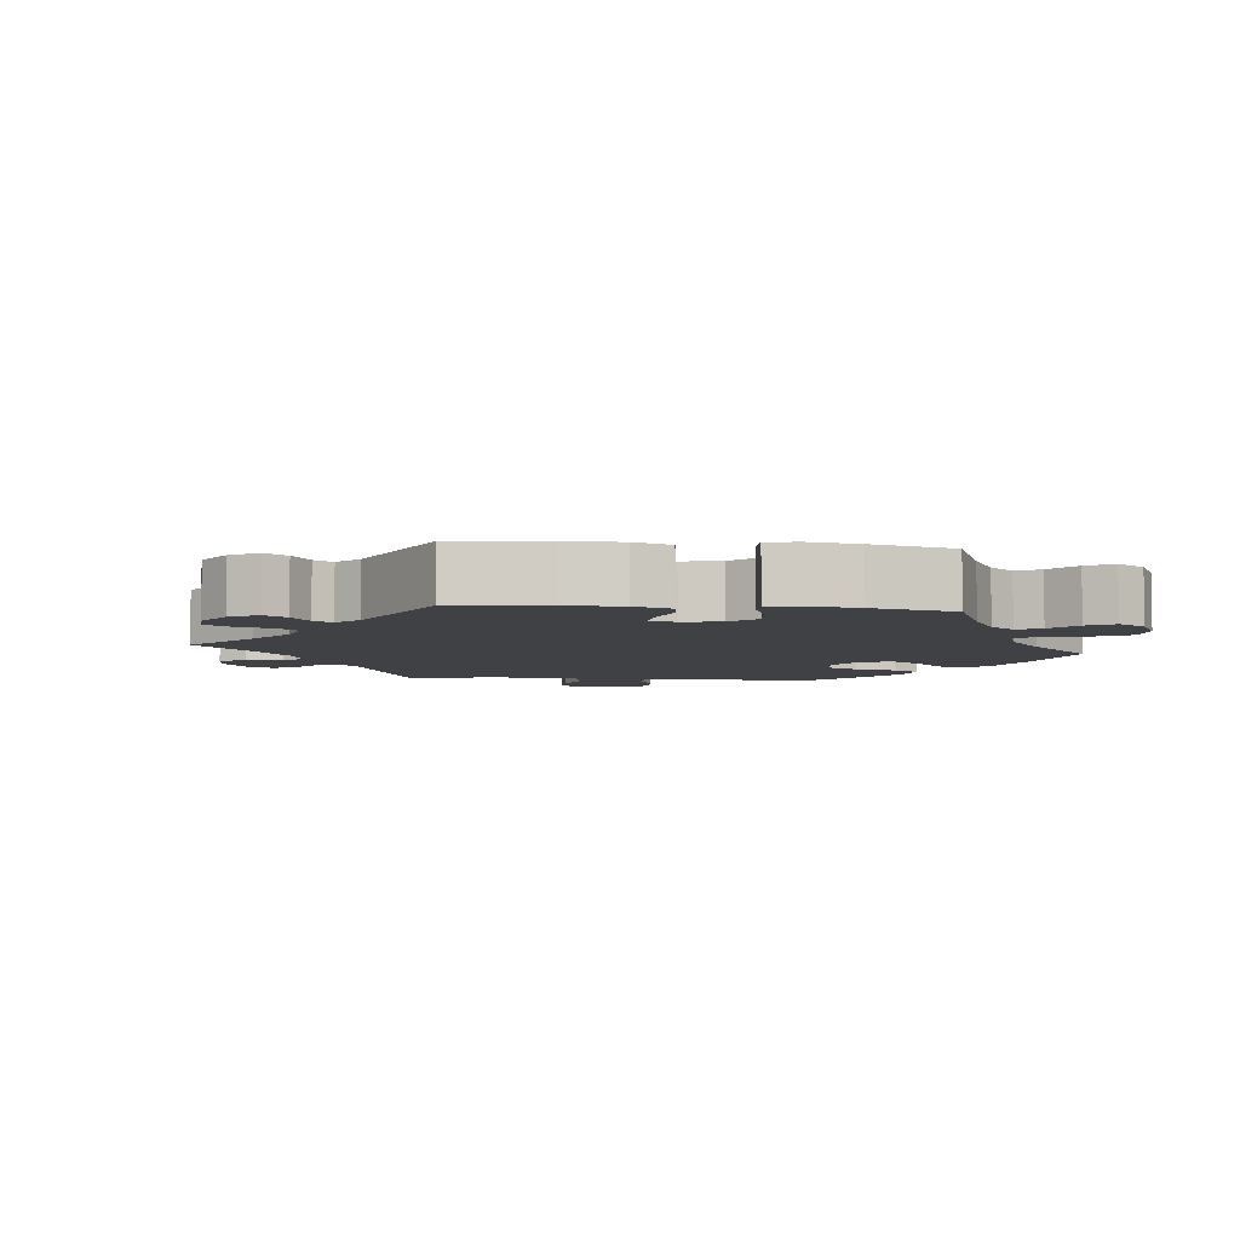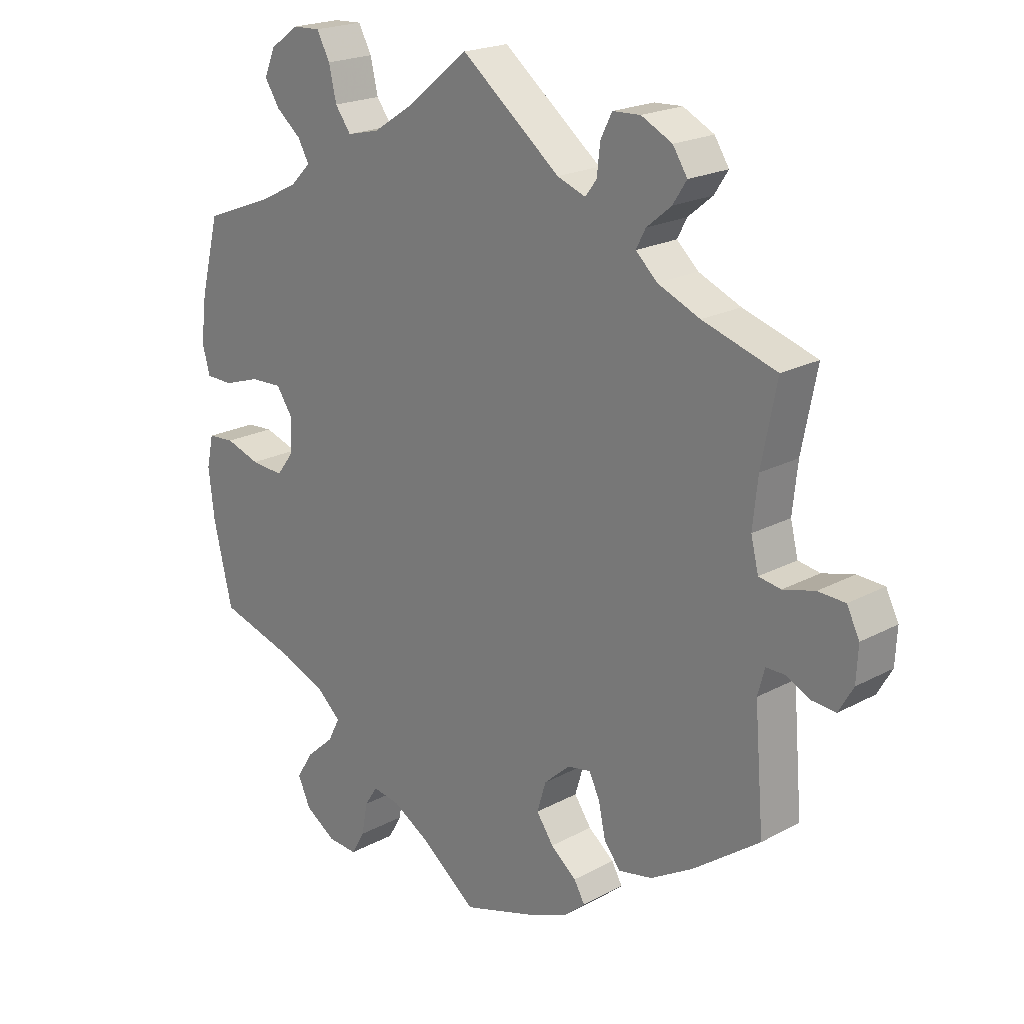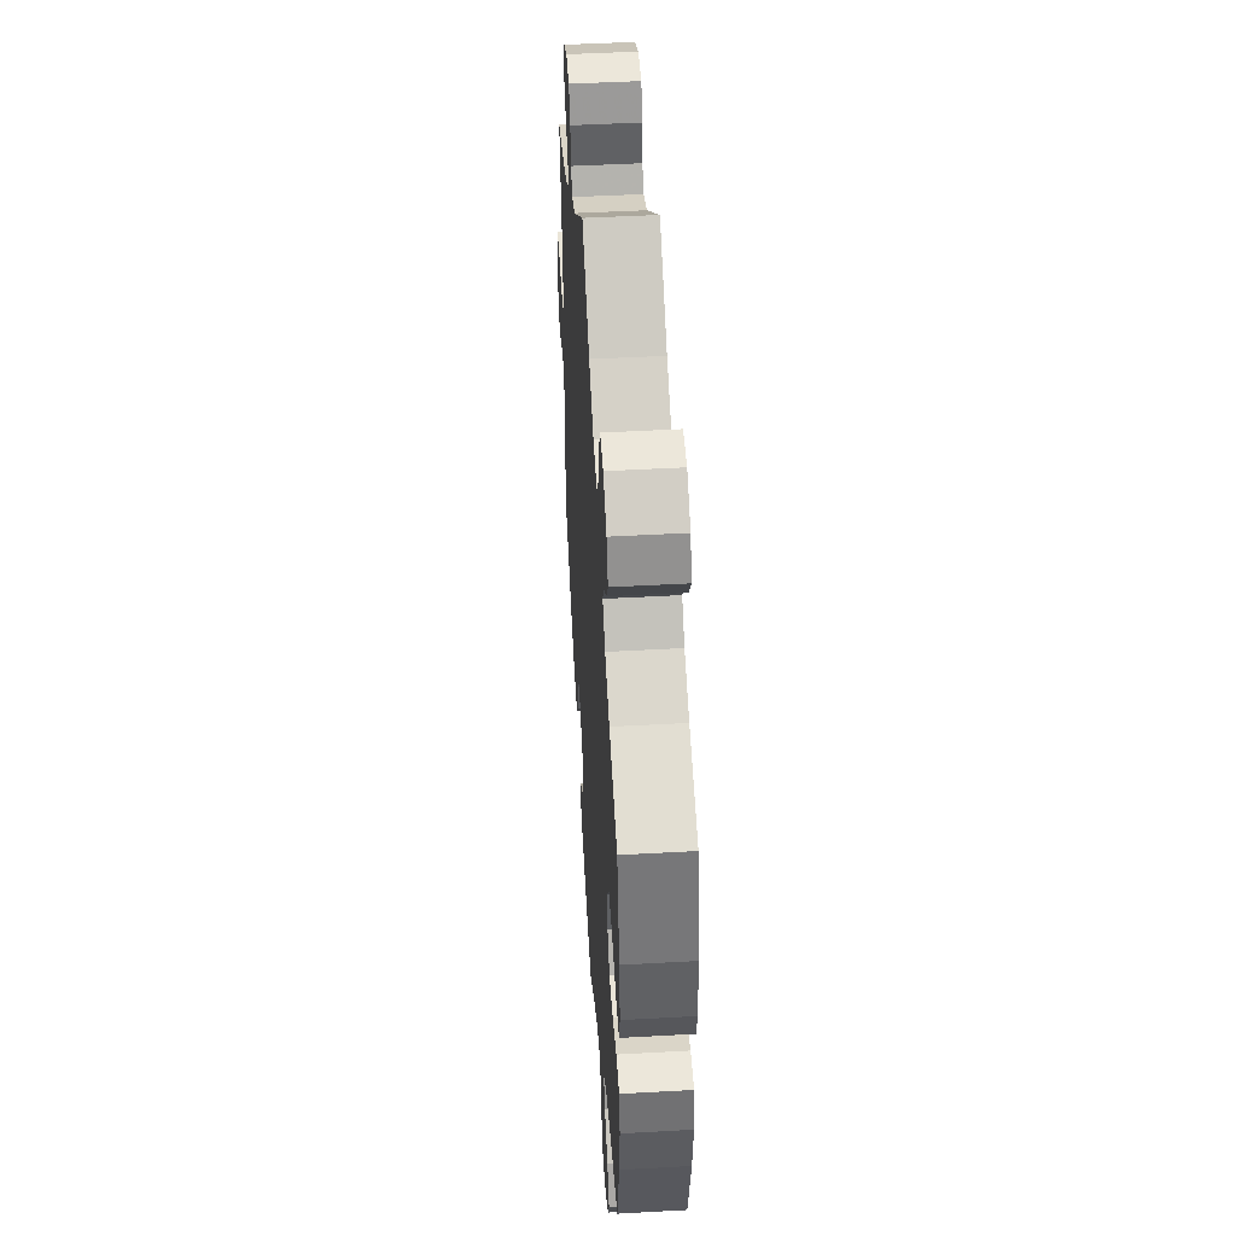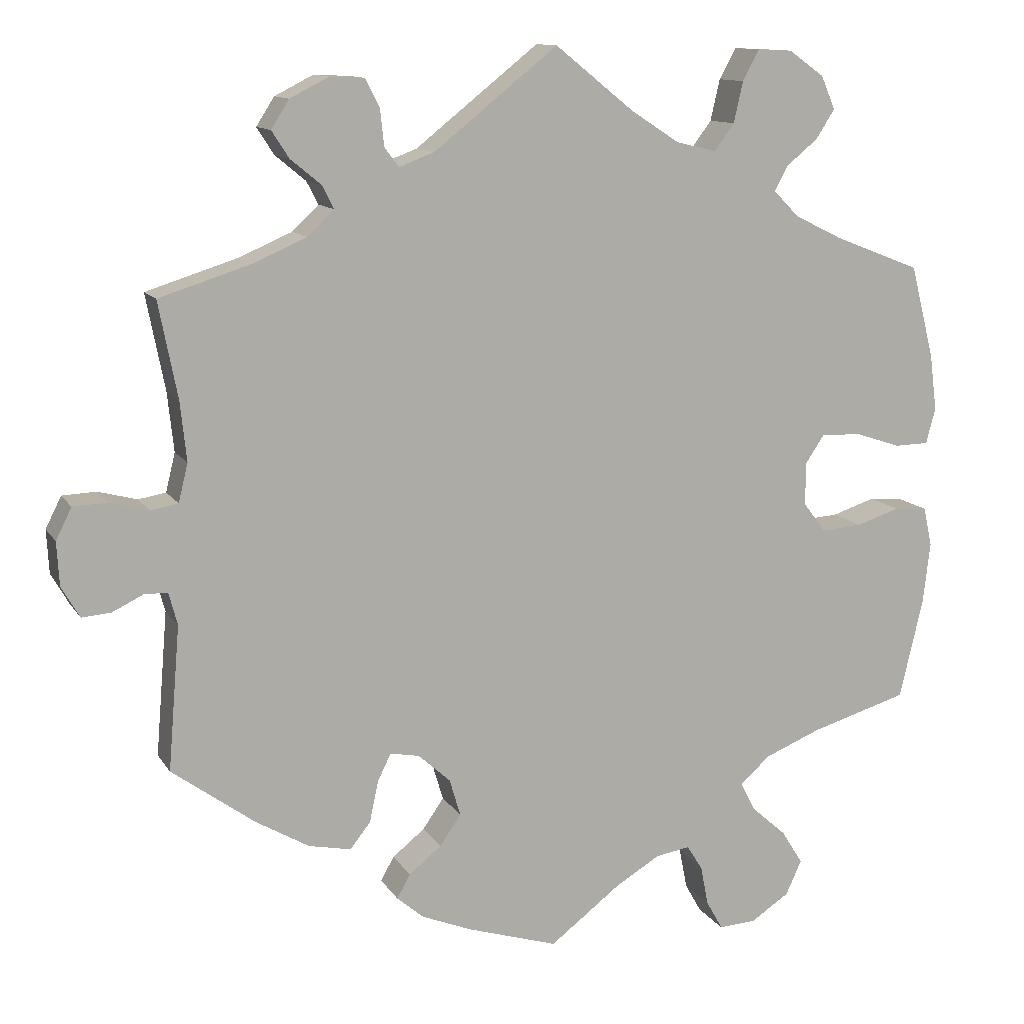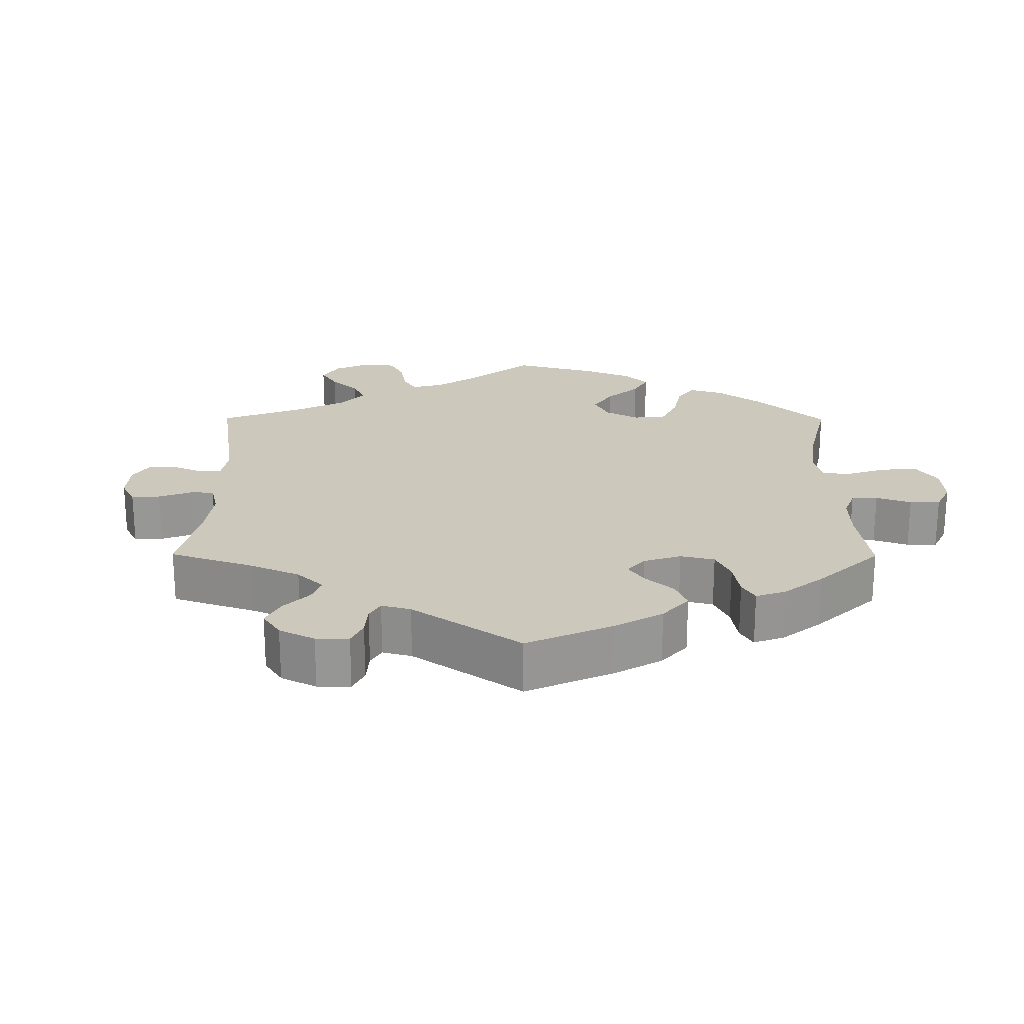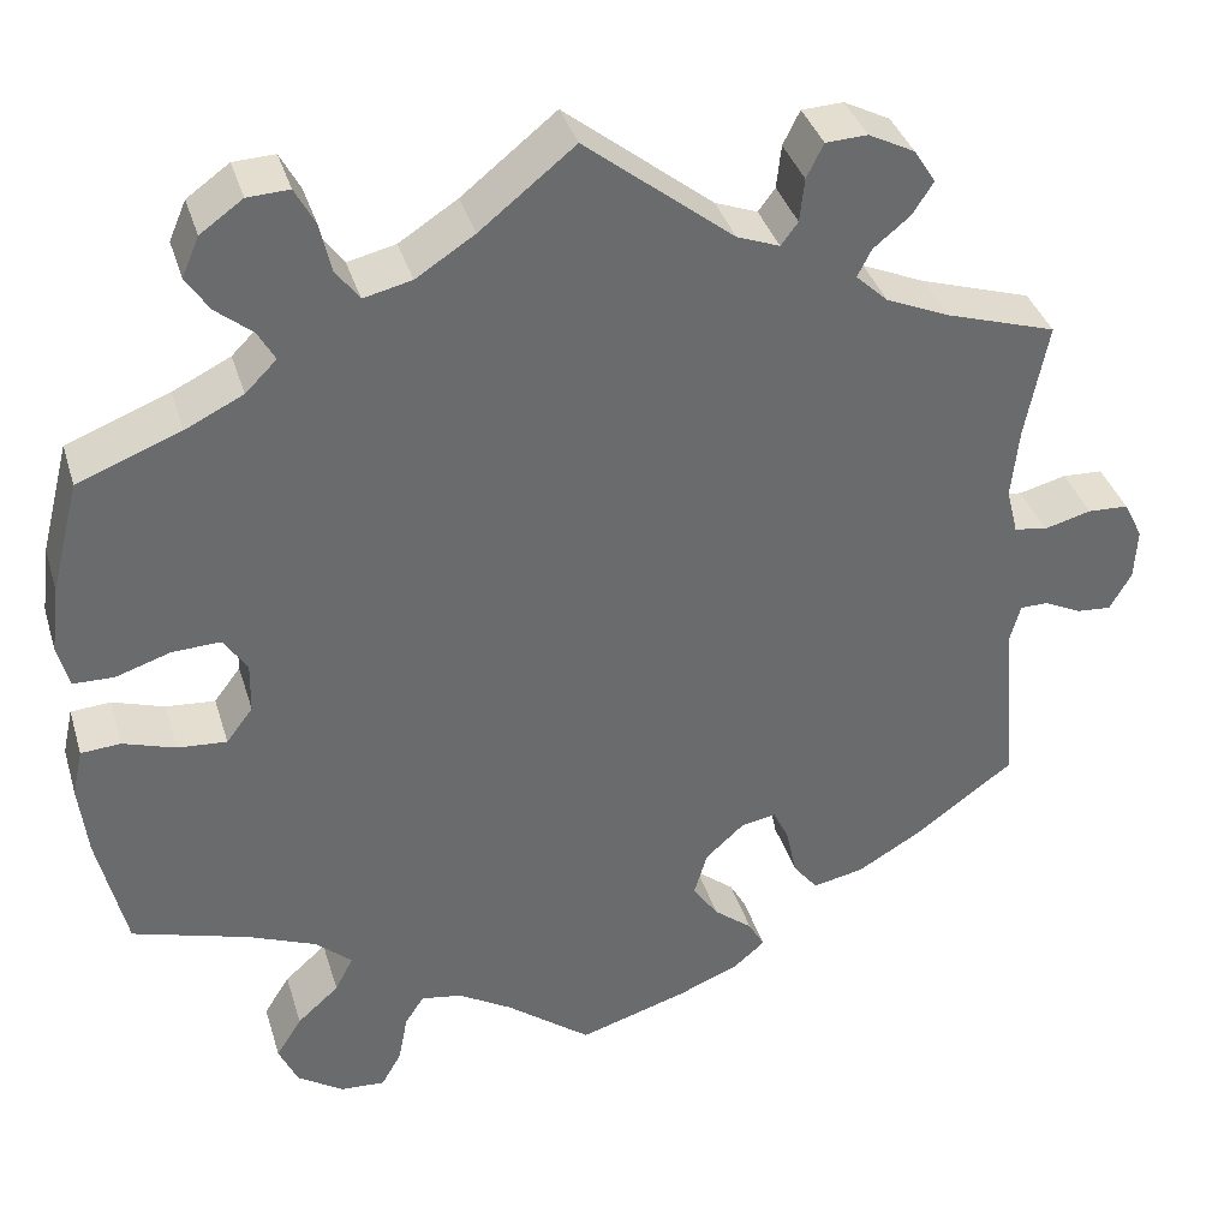
<metadata>
{"format":"obj","ext":"obj","renderer":"f3d","projection":"perspective","resolution":1024,"background":"white","views":[{"elev":-5.8,"azim":143.5,"up":"+Y"},{"elev":20.6,"azim":45.7,"up":"+Z"},{"elev":47.4,"azim":-93.6,"up":"+Z"},{"elev":11.8,"azim":160.0,"up":"+Z"},{"elev":22.2,"azim":120.3,"up":"+Y"},{"elev":36.9,"azim":-16.2,"up":"+Z"}]}
</metadata>
<code>
v 0.395 0.07 -0.365
v 0.328 0.07 -0.404
v 0.274 0.07 -0.415
v 0.248 0.07 -0.382
v 0.237 0.07 -0.33
v 0.22 0.07 -0.295
v 0.183 0.07 -0.302
v 0.142 0.07 -0.339
v 0.128 0.07 -0.386
v 0.155 0.07 -0.425
v 0.196 0.07 -0.458
v 0.213 0.07 -0.488
v 0.179 0.07 -0.517
v 0.114 0.07 -0.543
v 0 0.07 -0.578
v -0.09 0.07 -0.509
v -0.147 0.07 -0.475
v -0.19 0.07 -0.468
v -0.21 0.07 -0.499
v -0.22 0.07 -0.55
v -0.241 0.07 -0.587
v -0.288 0.07 -0.584
v -0.337 0.07 -0.552
v -0.357 0.07 -0.508
v -0.33 0.07 -0.465
v -0.286 0.07 -0.426
v -0.267 0.07 -0.389
v -0.305 0.07 -0.355
v -0.376 0.07 -0.326
v -0.5 0.07 -0.289
v -0.53 0.07 -0.161
v -0.539 0.07 -0.084
v -0.528 0.07 -0.034
v -0.486 0.07 -0.031
v -0.431 0.07 -0.049
v -0.379 0.07 -0.053
v -0.351 0.07 -0.016
v -0.35 0.07 0.038
v -0.375 0.07 0.075
v -0.426 0.07 0.073
v -0.484 0.07 0.054
v -0.527 0.07 0.055
v -0.539 0.07 0.1
v -0.53 0.07 0.171
v -0.5 0.07 0.289
v -0.391 0.07 0.331
v -0.33 0.07 0.361
v -0.297 0.07 0.394
v -0.315 0.07 0.426
v -0.354 0.07 0.458
v -0.378 0.07 0.495
v -0.36 0.07 0.537
v -0.315 0.07 0.569
v -0.271 0.07 0.571
v -0.25 0.07 0.532
v -0.238 0.07 0.48
v -0.213 0.07 0.446
v -0.162 0.07 0.458
v -0.1 0.07 0.498
v 0 0.07 0.578
v 0.157 0.07 0.453
v 0.202 0.07 0.436
v 0.22 0.07 0.46
v 0.225 0.07 0.506
v 0.243 0.07 0.542
v 0.287 0.07 0.544
v 0.336 0.07 0.519
v 0.359 0.07 0.483
v 0.337 0.07 0.449
v 0.298 0.07 0.417
v 0.283 0.07 0.388
v 0.317 0.07 0.356
v 0.384 0.07 0.327
v 0.501 0.07 0.29
v 0.477 0.07 0.168
v 0.469 0.07 0.093
v 0.481 0.07 0.044
v 0.516 0.07 0.038
v 0.566 0.07 0.051
v 0.609 0.07 0.049
v 0.629 0.07 0.009
v 0.626 0.07 -0.046
v 0.603 0.07 -0.086
v 0.566 0.07 -0.083
v 0.527 0.07 -0.064
v 0.497 0.07 -0.064
v 0.486 0.07 -0.105
v 0.501 0.07 -0.288
v 0.395 0 -0.365
v 0.328 0 -0.404
v 0.274 0 -0.415
v 0.248 0 -0.382
v 0.237 0 -0.33
v 0.22 0 -0.295
v 0.183 0 -0.302
v 0.142 0 -0.339
v 0.128 0 -0.386
v 0.155 0 -0.425
v 0.196 0 -0.458
v 0.213 0 -0.488
v 0.179 0 -0.517
v 0.114 0 -0.543
v 0 0 -0.578
v -0.09 0 -0.509
v -0.147 0 -0.475
v -0.19 0 -0.468
v -0.21 0 -0.499
v -0.22 0 -0.55
v -0.241 0 -0.587
v -0.288 0 -0.584
v -0.337 0 -0.552
v -0.357 0 -0.508
v -0.33 0 -0.465
v -0.286 0 -0.426
v -0.267 0 -0.389
v -0.305 0 -0.355
v -0.376 0 -0.326
v -0.5 0 -0.289
v -0.53 0 -0.161
v -0.539 0 -0.084
v -0.528 0 -0.034
v -0.486 0 -0.031
v -0.431 0 -0.049
v -0.379 0 -0.053
v -0.351 0 -0.016
v -0.35 0 0.038
v -0.375 0 0.075
v -0.426 0 0.073
v -0.484 0 0.054
v -0.527 0 0.055
v -0.539 0 0.1
v -0.53 0 0.171
v -0.5 0 0.289
v -0.391 0 0.331
v -0.33 0 0.361
v -0.297 0 0.394
v -0.315 0 0.426
v -0.354 0 0.458
v -0.378 0 0.495
v -0.36 0 0.537
v -0.315 0 0.569
v -0.271 0 0.571
v -0.25 0 0.532
v -0.238 0 0.48
v -0.213 0 0.446
v -0.162 0 0.458
v -0.1 0 0.498
v 0 0 0.578
v 0.157 0 0.453
v 0.202 0 0.436
v 0.22 0 0.46
v 0.225 0 0.506
v 0.243 0 0.542
v 0.287 0 0.544
v 0.336 0 0.519
v 0.359 0 0.483
v 0.337 0 0.449
v 0.298 0 0.417
v 0.283 0 0.388
v 0.317 0 0.356
v 0.384 0 0.327
v 0.501 0 0.29
v 0.477 0 0.168
v 0.469 0 0.093
v 0.481 0 0.044
v 0.516 0 0.038
v 0.566 0 0.051
v 0.609 0 0.049
v 0.629 0 0.009
v 0.626 0 -0.046
v 0.603 0 -0.086
v 0.566 0 -0.083
v 0.527 0 -0.064
v 0.497 0 -0.064
v 0.486 0 -0.105
v 0.501 0 -0.288
f 87 88 1 2
f 86 87 2 3
f 82 83 84 85
f 82 85 86
f 81 82 86
f 78 79 80 81
f 77 78 81 86
f 76 77 86 3
f 73 74 75
f 72 73 75 76
f 71 72 76 3
f 67 68 69 70
f 67 70 71
f 66 67 71
f 63 64 65 66
f 62 63 66 71
f 61 62 71 3
f 59 60 61 3
f 53 54 55 56
f 53 56 57
f 52 53 57
f 49 50 51 52
f 48 49 52 57
f 47 48 57 58
f 43 44 45 46
f 43 46 47
f 40 41 42 43
f 39 40 43 47
f 38 39 47 58
f 32 33 34 35
f 32 35 36
f 29 30 31 32
f 28 29 32 36
f 27 28 36 37
f 23 24 25 26
f 23 26 27
f 22 23 27
f 19 20 21 22
f 18 19 22 27
f 17 18 27 37
f 13 14 15 16
f 10 11 12 13
f 9 10 13 16
f 8 9 16 17
f 3 4 5
f 59 3 5
f 59 5 6
f 58 59 6 7
f 17 37 38 58
f 7 8 17 58
f 90 89 176 175
f 91 90 175 174
f 173 172 171 170
f 174 173 170
f 174 170 169
f 169 168 167 166
f 174 169 166 165
f 91 174 165 164
f 163 162 161
f 164 163 161 160
f 91 164 160 159
f 158 157 156 155
f 159 158 155
f 159 155 154
f 154 153 152 151
f 159 154 151 150
f 91 159 150 149
f 91 149 148 147
f 144 143 142 141
f 145 144 141
f 145 141 140
f 140 139 138 137
f 145 140 137 136
f 146 145 136 135
f 134 133 132 131
f 135 134 131
f 131 130 129 128
f 135 131 128 127
f 146 135 127 126
f 123 122 121 120
f 124 123 120
f 120 119 118 117
f 124 120 117 116
f 125 124 116 115
f 114 113 112 111
f 115 114 111
f 115 111 110
f 110 109 108 107
f 115 110 107 106
f 125 115 106 105
f 104 103 102 101
f 101 100 99 98
f 104 101 98 97
f 105 104 97 96
f 93 92 91
f 93 91 147
f 94 93 147
f 95 94 147 146
f 146 126 125 105
f 146 105 96 95
f 1 89 90 2
f 2 90 91 3
f 3 91 92 4
f 4 92 93 5
f 5 93 94 6
f 6 94 95 7
f 7 95 96 8
f 8 96 97 9
f 9 97 98 10
f 10 98 99 11
f 11 99 100 12
f 12 100 101 13
f 13 101 102 14
f 14 102 103 15
f 15 103 104 16
f 16 104 105 17
f 17 105 106 18
f 18 106 107 19
f 19 107 108 20
f 20 108 109 21
f 21 109 110 22
f 22 110 111 23
f 23 111 112 24
f 24 112 113 25
f 25 113 114 26
f 26 114 115 27
f 27 115 116 28
f 28 116 117 29
f 29 117 118 30
f 30 118 119 31
f 31 119 120 32
f 32 120 121 33
f 33 121 122 34
f 34 122 123 35
f 35 123 124 36
f 36 124 125 37
f 37 125 126 38
f 38 126 127 39
f 39 127 128 40
f 40 128 129 41
f 41 129 130 42
f 42 130 131 43
f 43 131 132 44
f 44 132 133 45
f 45 133 134 46
f 46 134 135 47
f 47 135 136 48
f 48 136 137 49
f 49 137 138 50
f 50 138 139 51
f 51 139 140 52
f 52 140 141 53
f 53 141 142 54
f 54 142 143 55
f 55 143 144 56
f 56 144 145 57
f 57 145 146 58
f 58 146 147 59
f 59 147 148 60
f 60 148 149 61
f 61 149 150 62
f 62 150 151 63
f 63 151 152 64
f 64 152 153 65
f 65 153 154 66
f 66 154 155 67
f 67 155 156 68
f 68 156 157 69
f 69 157 158 70
f 70 158 159 71
f 71 159 160 72
f 72 160 161 73
f 73 161 162 74
f 74 162 163 75
f 75 163 164 76
f 76 164 165 77
f 77 165 166 78
f 78 166 167 79
f 79 167 168 80
f 80 168 169 81
f 81 169 170 82
f 82 170 171 83
f 83 171 172 84
f 84 172 173 85
f 85 173 174 86
f 86 174 175 87
f 87 175 176 88
f 88 176 89 1

</code>
